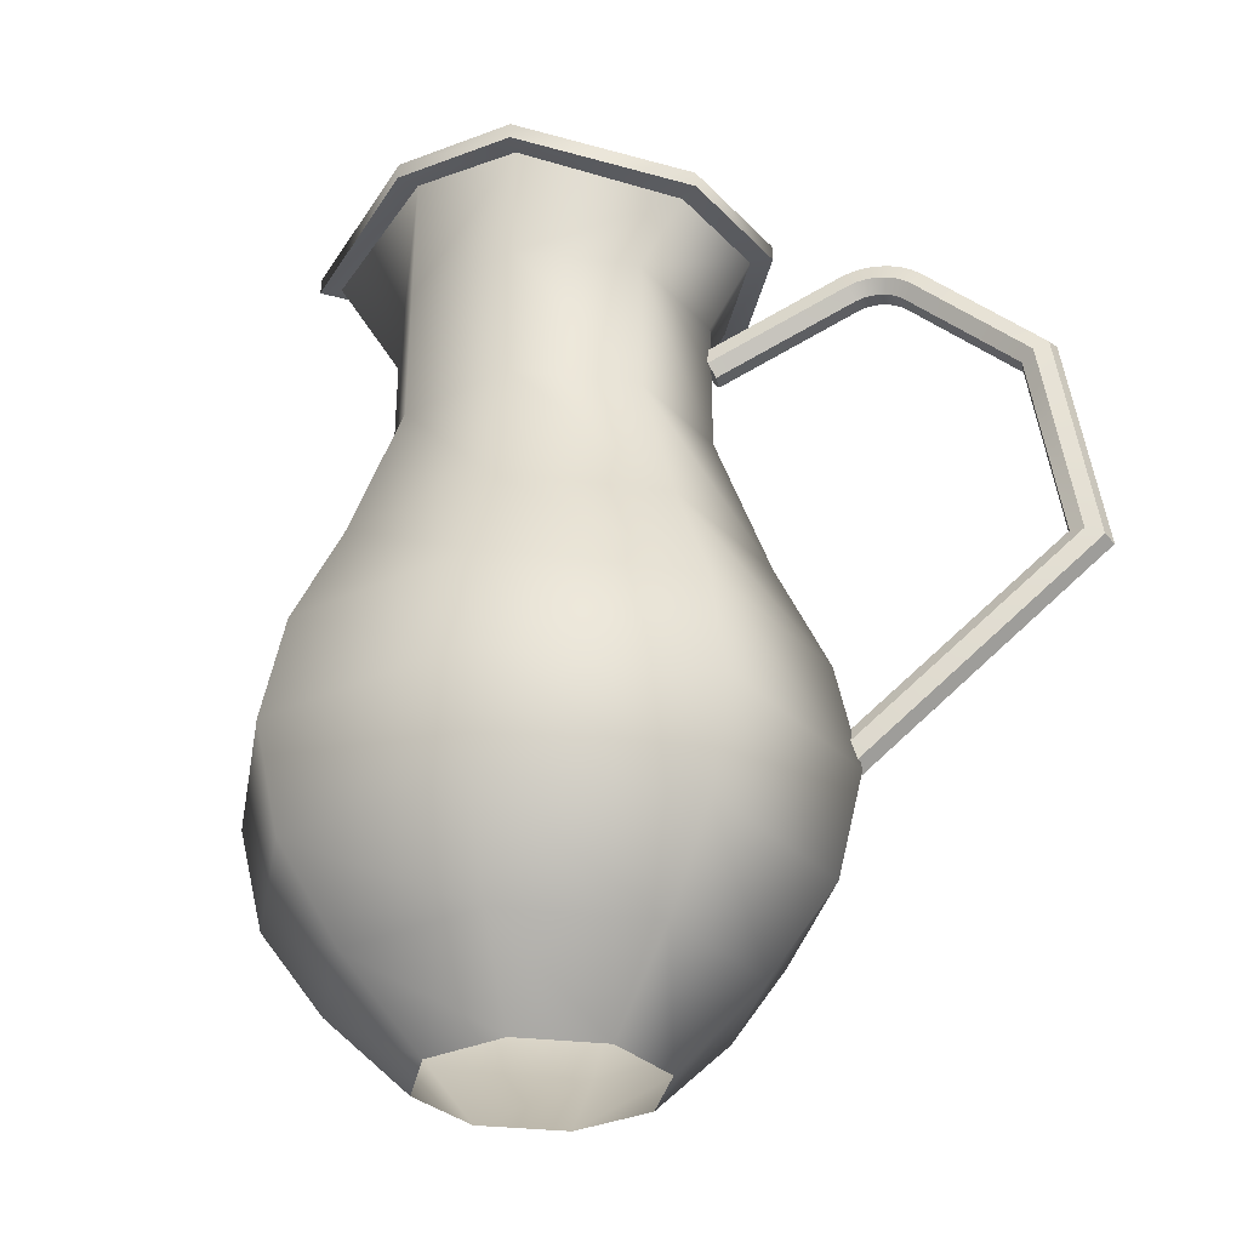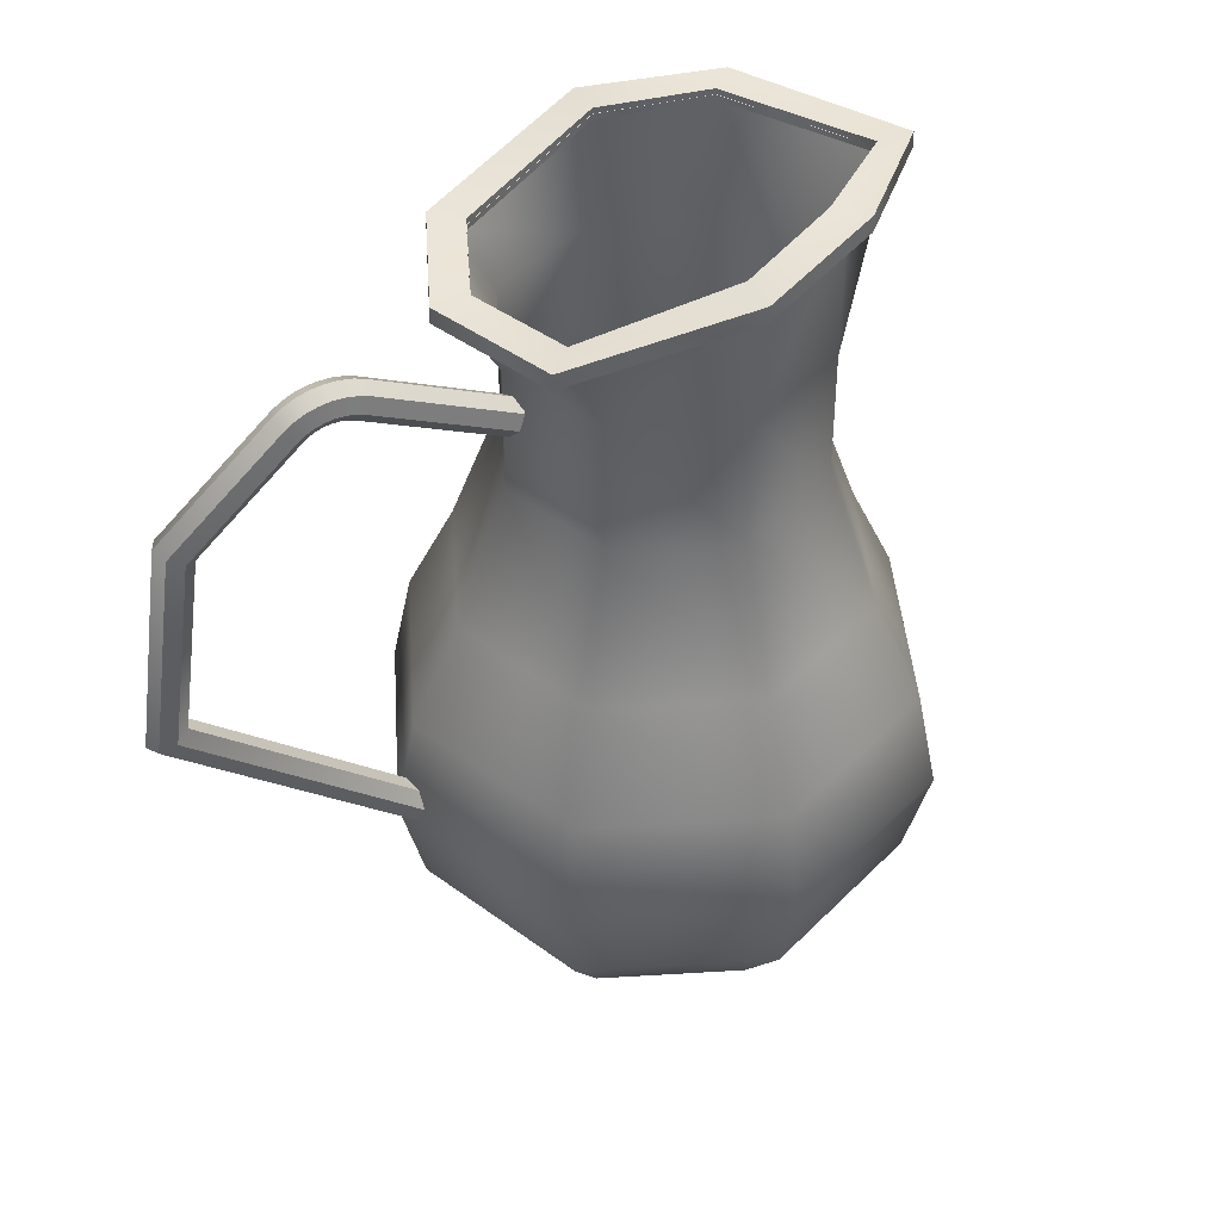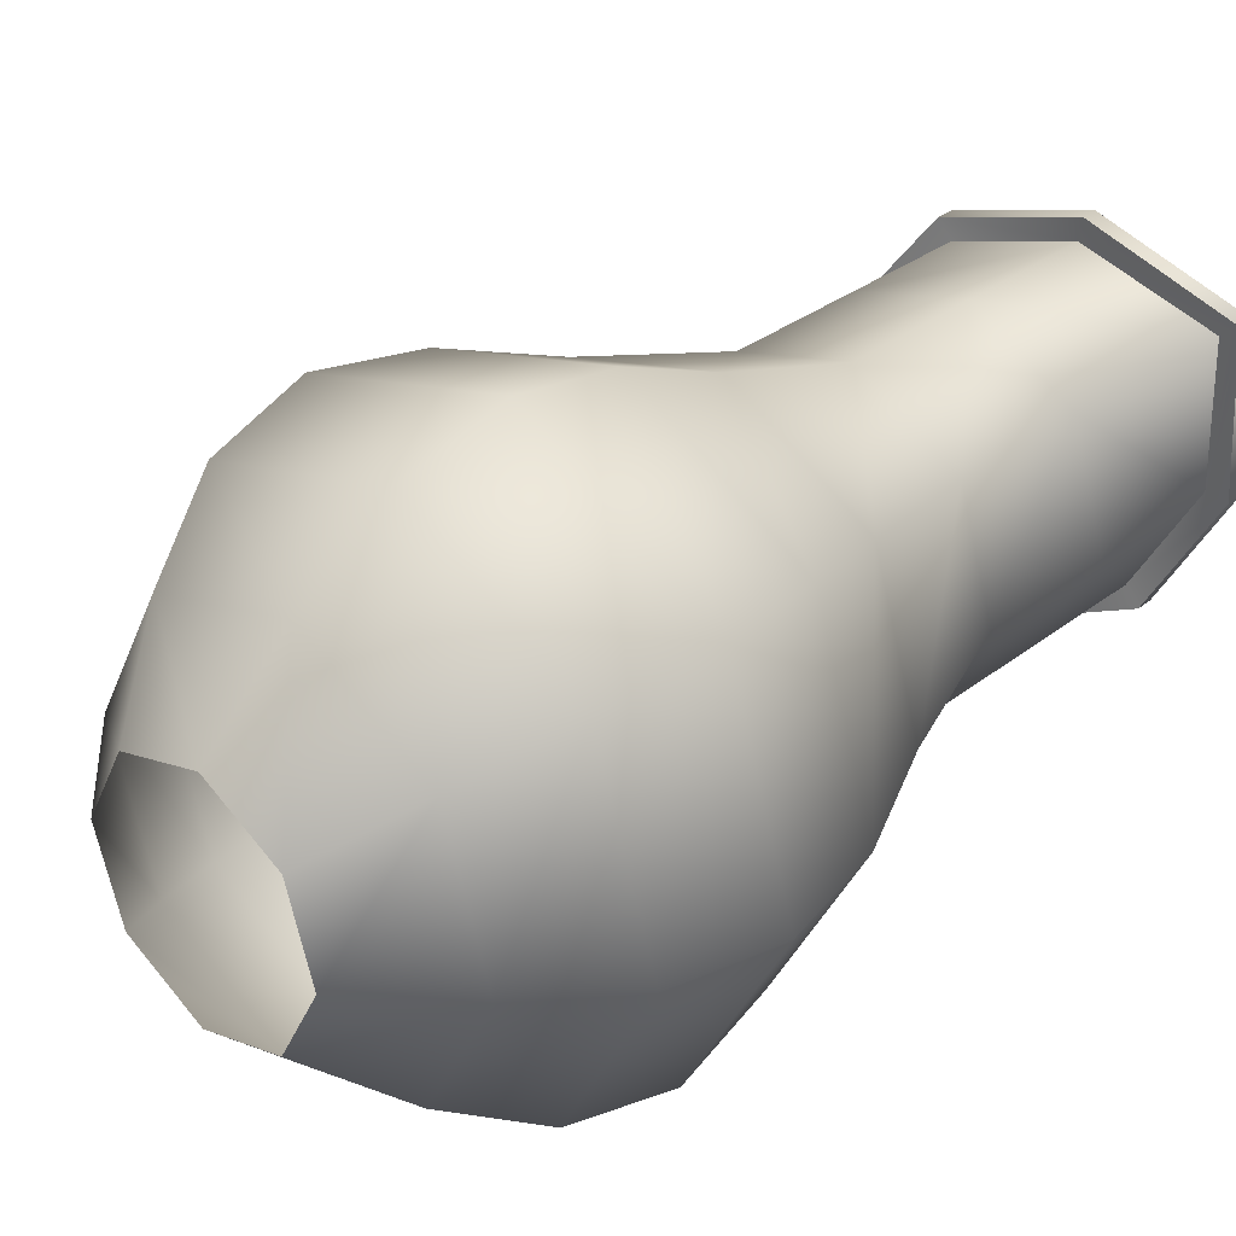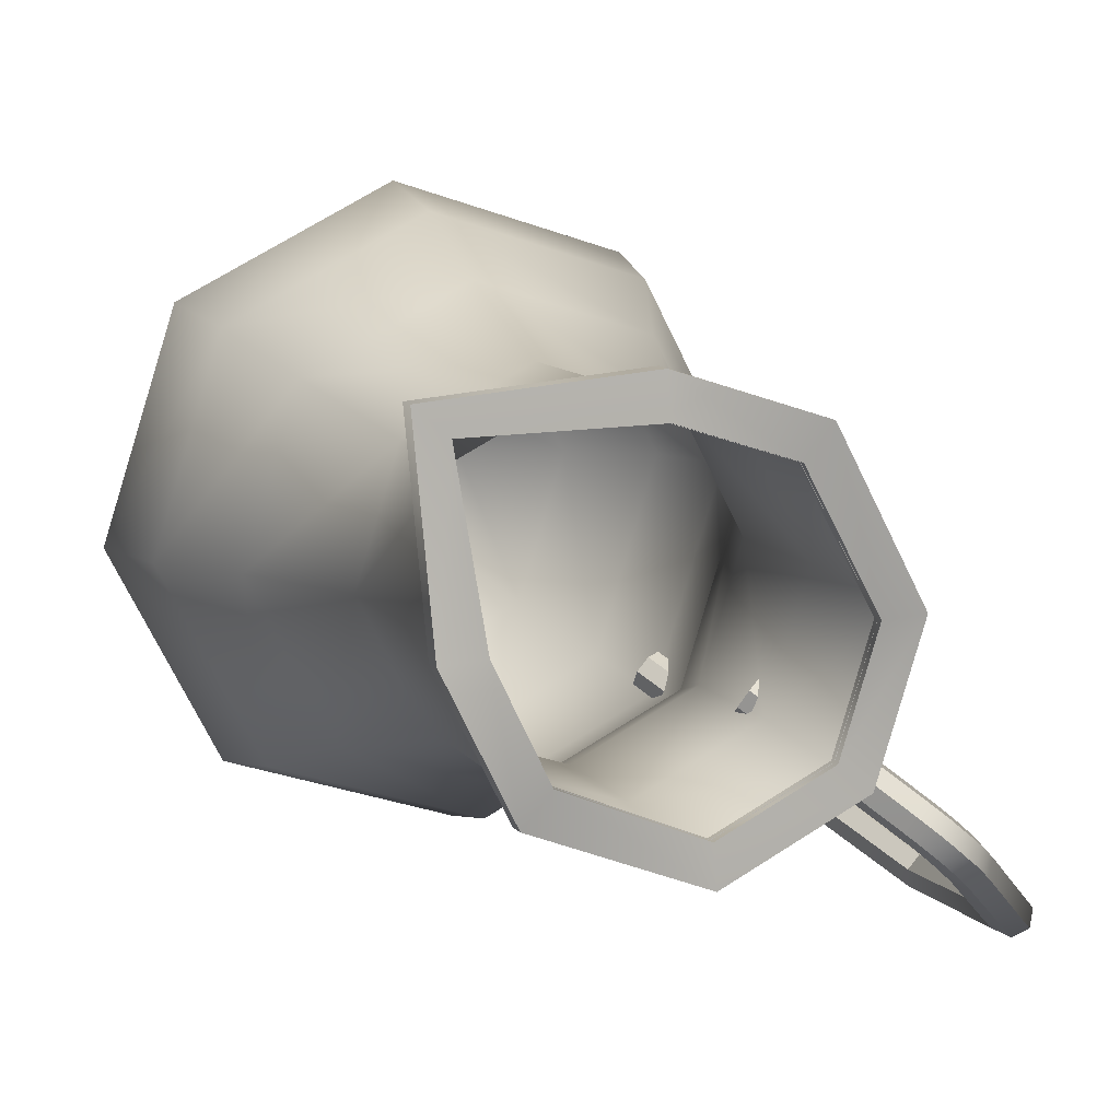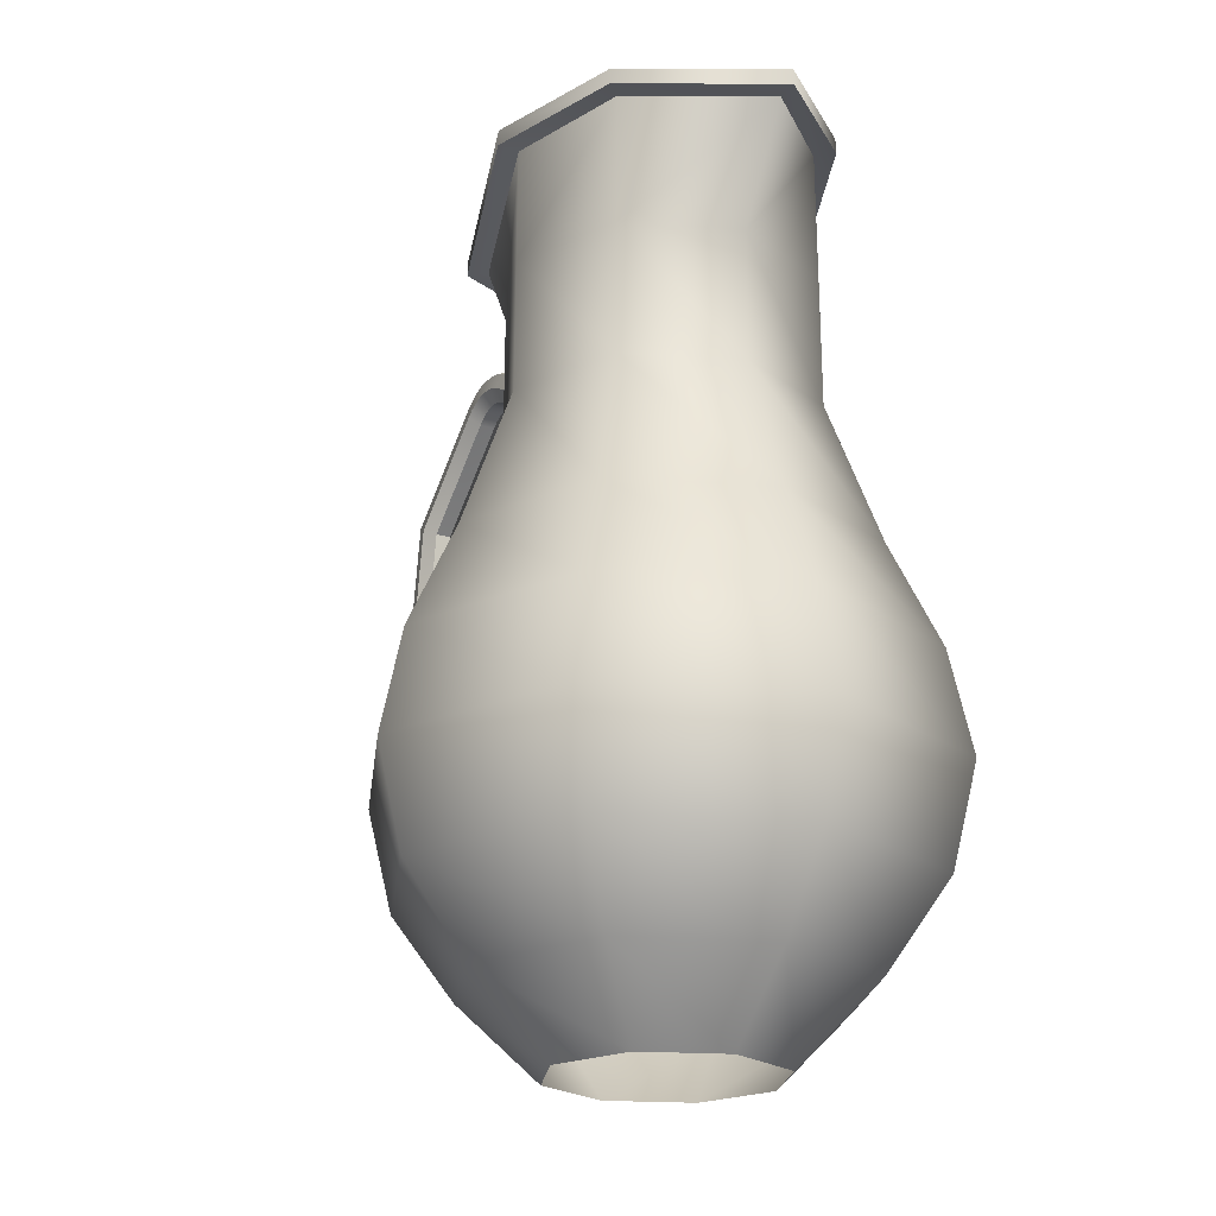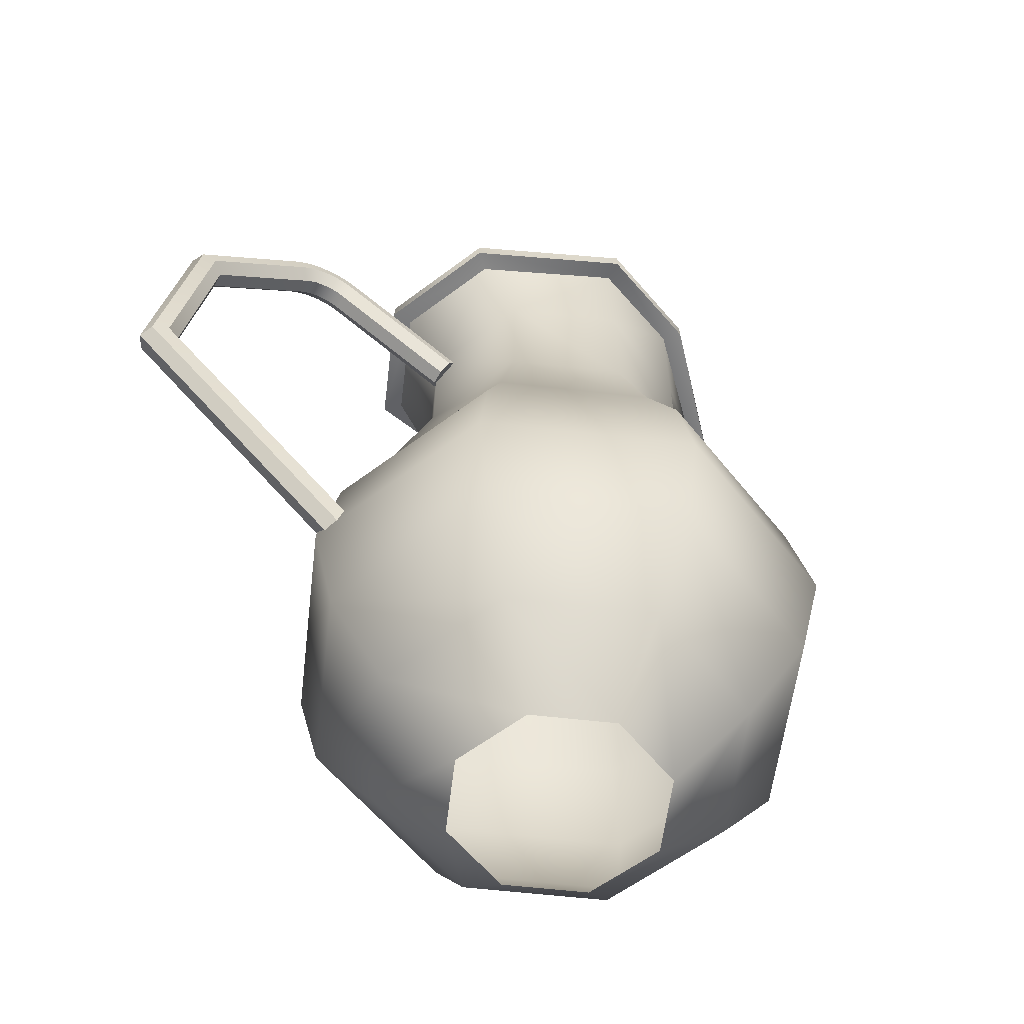
<metadata>
{"format":"obj","ext":"obj","renderer":"f3d","projection":"perspective","resolution":1024,"background":"white","views":[{"elev":-30.3,"azim":152.3,"up":"+Y"},{"elev":43.6,"azim":-66.6,"up":"+Y"},{"elev":34.0,"azim":44.2,"up":"+Z"},{"elev":9.0,"azim":161.3,"up":"+Z"},{"elev":-21.6,"azim":20.7,"up":"+Y"},{"elev":-58.3,"azim":-69.3,"up":"+Y"}]}
</metadata>
<code>
g default
v -1.018 1.135 0.6986
v -1.012 1.135 0.7037
v -1.017 1.145 0.646
v -1.025 1.145 0.6467
v -1.012 1.133 0.7036
v -1.017 1.143 0.646
v -1.018 1.133 0.6986
v -1.025 1.143 0.6467
v -1.018 1.137 0.6987
v -1.024 1.147 0.6467
v -1.008 1.137 0.7073
v -1.011 1.147 0.6455
v -1.008 1.131 0.7074
v -1.011 1.141 0.6455
v -1.014 1.131 0.7022
v -1.019 1.141 0.6462
v -1.032 1.093 0.6873
v -1.019 1.093 0.6462
v -1.032 1.044 0.6875
v -1.017 0.9916 0.6998
v -0.9994 0.9916 0.6445
v -1.018 1.044 0.6462
v -1.003 0.9531 0.7114
v -0.9814 0.9531 0.6429
v -0.9969 0.9154 0.7165
v -0.9735 0.9154 0.6422
v -1.004 0.8784 0.7107
v -0.9825 0.8784 0.643
v -1.021 0.8475 0.6962
v -1.005 0.8475 0.645
v -1.044 0.8196 0.6773
v -1.034 0.8196 0.6475
v -1.037 1.14 0.6064
v -1.042 1.14 0.6124
v -1.037 1.137 0.6064
v -1.042 1.138 0.6124
v -1.042 1.142 0.6123
v -1.034 1.141 0.6021
v -1.034 1.136 0.602
v -1.039 1.135 0.6081
v -1.039 1.093 0.6079
v -1.026 0.9916 0.593
v -1.038 1.044 0.6077
v -1.015 0.9531 0.5792
v -1.009 0.9154 0.5731
v -1.015 0.8784 0.58
v -1.03 0.8475 0.5973
v -1.049 0.8196 0.6199
v -1.092 1.123 0.5832
v -1.091 1.123 0.5911
v -1.092 1.121 0.5833
v -1.091 1.121 0.591
v -1.091 1.125 0.5909
v -1.092 1.125 0.5777
v -1.092 1.119 0.5775
v -1.091 1.119 0.5855
v -1.08 1.093 0.5949
v -1.081 0.9916 0.5756
v -1.08 1.044 0.5946
v -1.083 0.9531 0.5576
v -1.084 0.9154 0.5497
v -1.083 0.8784 0.5587
v -1.081 0.8475 0.5812
v -1.078 0.8196 0.6105
v -1.131 1.123 0.6038
v -1.125 1.123 0.6089
v -1.131 1.121 0.6039
v -1.125 1.121 0.6089
v -1.125 1.125 0.6088
v -1.135 1.125 0.6003
v -1.136 1.119 0.6001
v -1.129 1.119 0.6053
v -1.118 1.093 0.6149
v -1.133 0.9916 0.6024
v -1.118 1.044 0.6147
v -1.147 0.9531 0.5908
v -1.153 0.9154 0.5857
v -1.146 0.8784 0.5915
v -1.129 0.8475 0.606
v -1.106 0.8196 0.6249
v -1.145 1.123 0.6465
v -1.137 1.123 0.6458
v -1.145 1.121 0.6465
v -1.137 1.121 0.6458
v -1.137 1.125 0.6458
v -1.15 1.125 0.6469
v -1.15 1.119 0.647
v -1.142 1.119 0.6463
v -1.131 1.093 0.656
v -1.15 0.9916 0.6577
v -1.131 1.044 0.656
v -1.168 0.9531 0.6593
v -1.176 0.9154 0.66
v -1.167 0.8784 0.6592
v -1.145 0.8475 0.6572
v -1.115 0.8196 0.6547
v -1.112 1.14 0.6958
v -1.107 1.14 0.6898
v -1.112 1.137 0.6958
v -1.107 1.138 0.6898
v -1.107 1.142 0.6899
v -1.116 1.141 0.7001
v -1.116 1.136 0.7002
v -1.111 1.135 0.6941
v -1.111 1.093 0.6943
v -1.124 0.9916 0.7092
v -1.111 1.044 0.6945
v -1.135 0.9531 0.723
v -1.14 0.9154 0.7291
v -1.135 0.8784 0.7222
v -1.12 0.8475 0.7049
v -1.101 0.8196 0.6823
v -1.07 1.145 0.7093
v -1.071 1.145 0.7014
v -1.07 1.143 0.7092
v -1.071 1.143 0.7014
v -1.071 1.147 0.7016
v -1.069 1.147 0.7148
v -1.069 1.141 0.715
v -1.07 1.141 0.707
v -1.07 1.093 0.7073
v -1.068 0.9916 0.7266
v -1.07 1.044 0.7076
v -1.067 0.9531 0.7446
v -1.066 0.9154 0.7525
v -1.067 0.8784 0.7435
v -1.069 0.8475 0.721
v -1.071 0.8196 0.6917
g pasted__pasted__polySurface10 mesa1:tablegroup pasted__tetera group
f 1 2 3
f 3 4 1
f 2 5 6
f 6 3 2
f 5 7 8
f 8 6 5
f 7 9 10
f 10 8 7
f 9 11 12
f 12 10 9
f 11 13 14
f 14 12 11
f 13 15 16
f 16 14 13
f 16 15 17
f 17 18 16
f 19 20 21
f 21 22 19
f 20 23 24
f 24 21 20
f 23 25 26
f 26 24 23
f 25 27 28
f 28 26 25
f 27 29 30
f 30 28 27
f 29 31 32
f 32 30 29
f 4 3 33
f 33 34 4
f 3 6 35
f 35 33 3
f 6 8 36
f 36 35 6
f 8 10 37
f 37 36 8
f 10 12 38
f 38 37 10
f 12 14 39
f 39 38 12
f 14 16 40
f 40 39 14
f 40 16 18
f 18 41 40
f 22 21 42
f 42 43 22
f 21 24 44
f 44 42 21
f 24 26 45
f 45 44 24
f 26 28 46
f 46 45 26
f 28 30 47
f 47 46 28
f 30 32 48
f 48 47 30
f 34 33 49
f 49 50 34
f 33 35 51
f 51 49 33
f 35 36 52
f 52 51 35
f 36 37 53
f 53 52 36
f 37 38 54
f 54 53 37
f 38 39 55
f 55 54 38
f 39 40 56
f 56 55 39
f 56 40 41
f 41 57 56
f 43 42 58
f 58 59 43
f 42 44 60
f 60 58 42
f 44 45 61
f 61 60 44
f 45 46 62
f 62 61 45
f 46 47 63
f 63 62 46
f 47 48 64
f 64 63 47
f 50 49 65
f 65 66 50
f 49 51 67
f 67 65 49
f 51 52 68
f 68 67 51
f 52 53 69
f 69 68 52
f 53 54 70
f 70 69 53
f 54 55 71
f 71 70 54
f 55 56 72
f 72 71 55
f 72 56 57
f 57 73 72
f 59 58 74
f 74 75 59
f 58 60 76
f 76 74 58
f 60 61 77
f 77 76 60
f 61 62 78
f 78 77 61
f 62 63 79
f 79 78 62
f 63 64 80
f 80 79 63
f 66 65 81
f 81 82 66
f 65 67 83
f 83 81 65
f 67 68 84
f 84 83 67
f 68 69 85
f 85 84 68
f 69 70 86
f 86 85 69
f 70 71 87
f 87 86 70
f 71 72 88
f 88 87 71
f 88 72 73
f 73 89 88
f 75 74 90
f 90 91 75
f 74 76 92
f 92 90 74
f 76 77 93
f 93 92 76
f 77 78 94
f 94 93 77
f 78 79 95
f 95 94 78
f 79 80 96
f 96 95 79
f 82 81 97
f 97 98 82
f 81 83 99
f 99 97 81
f 83 84 100
f 100 99 83
f 84 85 101
f 101 100 84
f 85 86 102
f 102 101 85
f 86 87 103
f 103 102 86
f 87 88 104
f 104 103 87
f 104 88 89
f 89 105 104
f 91 90 106
f 106 107 91
f 90 92 108
f 108 106 90
f 92 93 109
f 109 108 92
f 93 94 110
f 110 109 93
f 94 95 111
f 111 110 94
f 95 96 112
f 112 111 95
f 98 97 113
f 113 114 98
f 97 99 115
f 115 113 97
f 99 100 116
f 116 115 99
f 100 101 117
f 117 116 100
f 101 102 118
f 118 117 101
f 102 103 119
f 119 118 102
f 103 104 120
f 120 119 103
f 120 104 105
f 105 121 120
f 107 106 122
f 122 123 107
f 106 108 124
f 124 122 106
f 108 109 125
f 125 124 108
f 109 110 126
f 126 125 109
f 110 111 127
f 127 126 110
f 111 112 128
f 128 127 111
f 114 113 2
f 2 1 114
f 113 115 5
f 5 2 113
f 115 116 7
f 7 5 115
f 116 117 9
f 9 7 116
f 117 118 11
f 11 9 117
f 118 119 13
f 13 11 118
f 119 120 15
f 15 13 119
f 15 120 121
f 121 17 15
f 123 122 20
f 20 19 123
f 122 124 23
f 23 20 122
f 124 125 25
f 25 23 124
f 125 126 27
f 27 25 125
f 126 127 29
f 29 27 126
f 127 128 31
f 31 29 127
f 22 18 17
f 17 19 22
f 43 41 18
f 18 22 43
f 59 57 41
f 41 43 59
f 75 73 57
f 57 59 75
f 91 89 73
f 73 75 91
f 107 105 89
f 89 91 107
f 123 121 105
f 105 107 123
f 19 17 121
f 121 123 19
g default
v -1.16 1.106 0.5923
v -1.122 1.081 0.6241
v -1.117 1.084 0.6208
v -1.155 1.109 0.5889
v -1.162 1.101 0.5918
v -1.125 1.076 0.6235
v -1.161 1.097 0.5877
v -1.124 1.072 0.6193
v -1.158 1.097 0.5832
v -1.12 1.072 0.6148
v -1.154 1.101 0.5816
v -1.116 1.076 0.6133
v -1.153 1.106 0.5841
v -1.115 1.081 0.6159
v -1.163 1.108 0.5897
v -1.159 1.11 0.5861
v -1.165 1.102 0.5897
v -1.163 1.098 0.586
v -1.16 1.098 0.5814
v -1.156 1.102 0.5795
v -1.156 1.108 0.5816
v -1.166 1.109 0.587
v -1.162 1.111 0.5831
v -1.167 1.103 0.5875
v -1.165 1.099 0.5843
v -1.162 1.099 0.5798
v -1.159 1.103 0.5773
v -1.159 1.109 0.5788
v -1.169 1.109 0.5841
v -1.166 1.112 0.58
v -1.17 1.103 0.5853
v -1.167 1.099 0.5826
v -1.164 1.099 0.5781
v -1.161 1.103 0.5751
v -1.163 1.109 0.576
v -1.173 1.109 0.5814
v -1.17 1.111 0.5769
v -1.173 1.103 0.5831
v -1.169 1.098 0.5809
v -1.166 1.098 0.5764
v -1.164 1.103 0.5729
v -1.166 1.109 0.5732
v -1.176 1.107 0.5787
v -1.173 1.11 0.574
v -1.175 1.102 0.581
v -1.171 1.098 0.5793
v -1.168 1.098 0.5747
v -1.167 1.102 0.5708
v -1.169 1.107 0.5705
v -1.179 1.105 0.5761
v -1.177 1.107 0.5712
v -1.177 1.1 0.579
v -1.173 1.096 0.5777
v -1.169 1.096 0.5732
v -1.169 1.1 0.5688
v -1.172 1.105 0.5679
v -1.182 1.103 0.5739
v -1.179 1.105 0.5688
v -1.18 1.098 0.5772
v -1.175 1.095 0.5762
v -1.171 1.095 0.5717
v -1.171 1.098 0.567
v -1.175 1.103 0.5657
v -1.212 1.068 0.5479
v -1.211 1.069 0.5423
v -1.209 1.065 0.5524
v -1.204 1.063 0.5523
v -1.2 1.063 0.5478
v -1.201 1.065 0.5422
v -1.206 1.068 0.5397
v -1.222 0.9906 0.5404
v -1.22 0.9896 0.5346
v -1.218 0.9929 0.5454
v -1.211 0.9947 0.5457
v -1.208 0.9947 0.5412
v -1.209 0.9929 0.5352
v -1.215 0.9906 0.5322
v -1.155 0.915 0.5963
v -1.153 0.913 0.5912
v -1.153 0.9193 0.5998
v -1.148 0.9228 0.5989
v -1.144 0.9228 0.5944
v -1.144 0.9193 0.5896
v -1.148 0.915 0.5882
g mesa1:tablegroup pasted__tetera group pasted__pasted__polySurface20
f 129 130 131
f 131 132 129
f 133 134 130
f 130 129 133
f 135 136 134
f 134 133 135
f 137 138 136
f 136 135 137
f 139 140 138
f 138 137 139
f 141 142 140
f 140 139 141
f 132 131 142
f 142 141 132
f 143 129 132
f 132 144 143
f 145 133 129
f 129 143 145
f 146 135 133
f 133 145 146
f 147 137 135
f 135 146 147
f 148 139 137
f 137 147 148
f 149 141 139
f 139 148 149
f 144 132 141
f 141 149 144
f 150 143 144
f 144 151 150
f 152 145 143
f 143 150 152
f 153 146 145
f 145 152 153
f 154 147 146
f 146 153 154
f 155 148 147
f 147 154 155
f 156 149 148
f 148 155 156
f 151 144 149
f 149 156 151
f 157 150 151
f 151 158 157
f 159 152 150
f 150 157 159
f 160 153 152
f 152 159 160
f 161 154 153
f 153 160 161
f 162 155 154
f 154 161 162
f 163 156 155
f 155 162 163
f 158 151 156
f 156 163 158
f 164 157 158
f 158 165 164
f 166 159 157
f 157 164 166
f 167 160 159
f 159 166 167
f 168 161 160
f 160 167 168
f 169 162 161
f 161 168 169
f 170 163 162
f 162 169 170
f 165 158 163
f 163 170 165
f 171 164 165
f 165 172 171
f 173 166 164
f 164 171 173
f 174 167 166
f 166 173 174
f 175 168 167
f 167 174 175
f 176 169 168
f 168 175 176
f 177 170 169
f 169 176 177
f 172 165 170
f 170 177 172
f 178 171 172
f 172 179 178
f 180 173 171
f 171 178 180
f 181 174 173
f 173 180 181
f 182 175 174
f 174 181 182
f 183 176 175
f 175 182 183
f 184 177 176
f 176 183 184
f 179 172 177
f 177 184 179
f 185 178 179
f 179 186 185
f 187 180 178
f 178 185 187
f 188 181 180
f 180 187 188
f 189 182 181
f 181 188 189
f 190 183 182
f 182 189 190
f 191 184 183
f 183 190 191
f 186 179 184
f 184 191 186
f 192 185 186
f 186 193 192
f 194 187 185
f 185 192 194
f 195 188 187
f 187 194 195
f 196 189 188
f 188 195 196
f 197 190 189
f 189 196 197
f 198 191 190
f 190 197 198
f 193 186 191
f 191 198 193
f 199 192 193
f 193 200 199
f 201 194 192
f 192 199 201
f 202 195 194
f 194 201 202
f 203 196 195
f 195 202 203
f 204 197 196
f 196 203 204
f 205 198 197
f 197 204 205
f 200 193 198
f 198 205 200
f 206 199 200
f 200 207 206
f 208 201 199
f 199 206 208
f 209 202 201
f 201 208 209
f 210 203 202
f 202 209 210
f 211 204 203
f 203 210 211
f 212 205 204
f 204 211 212
f 207 200 205
f 205 212 207
f 131 130 134
f 131 134 136
f 131 136 138
f 131 138 140
f 131 140 142
f 208 206 207
f 207 211 210
f 207 210 209
f 207 209 208
f 212 211 207

</code>
